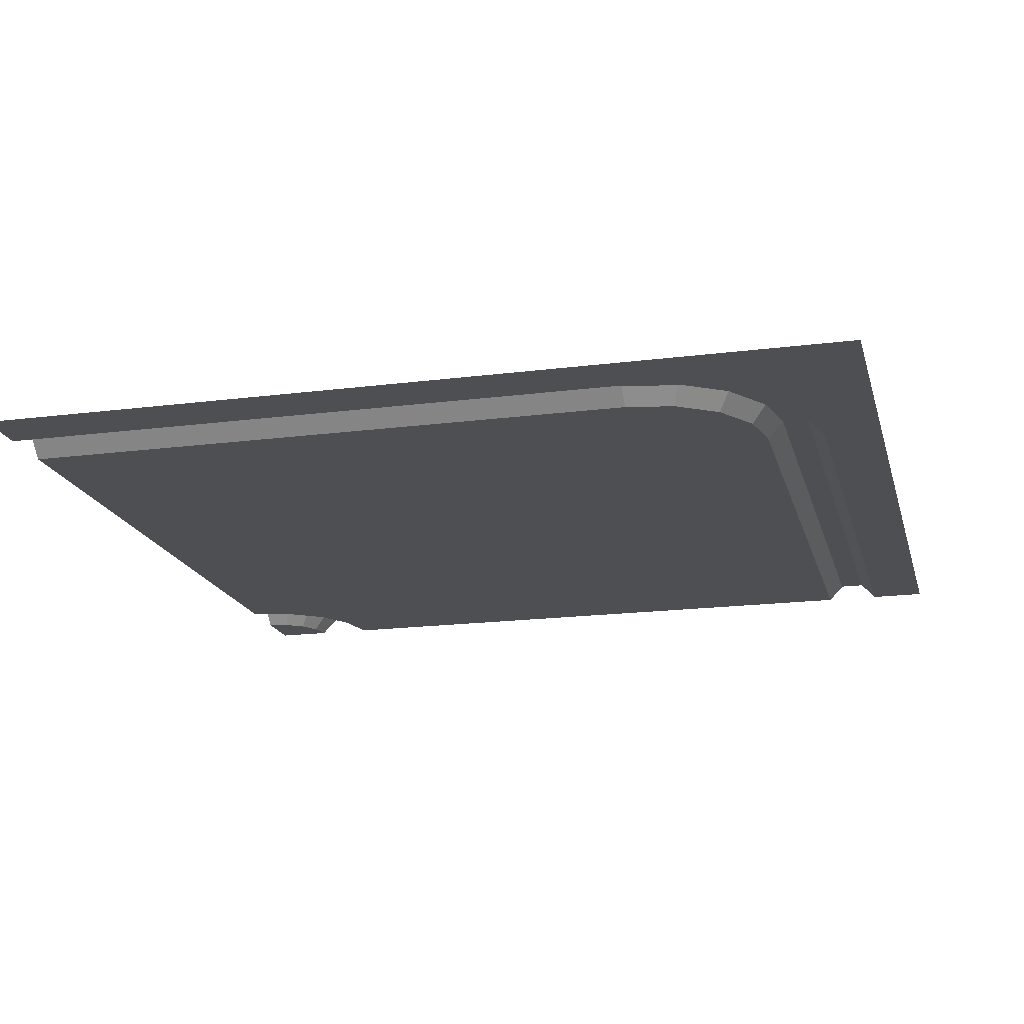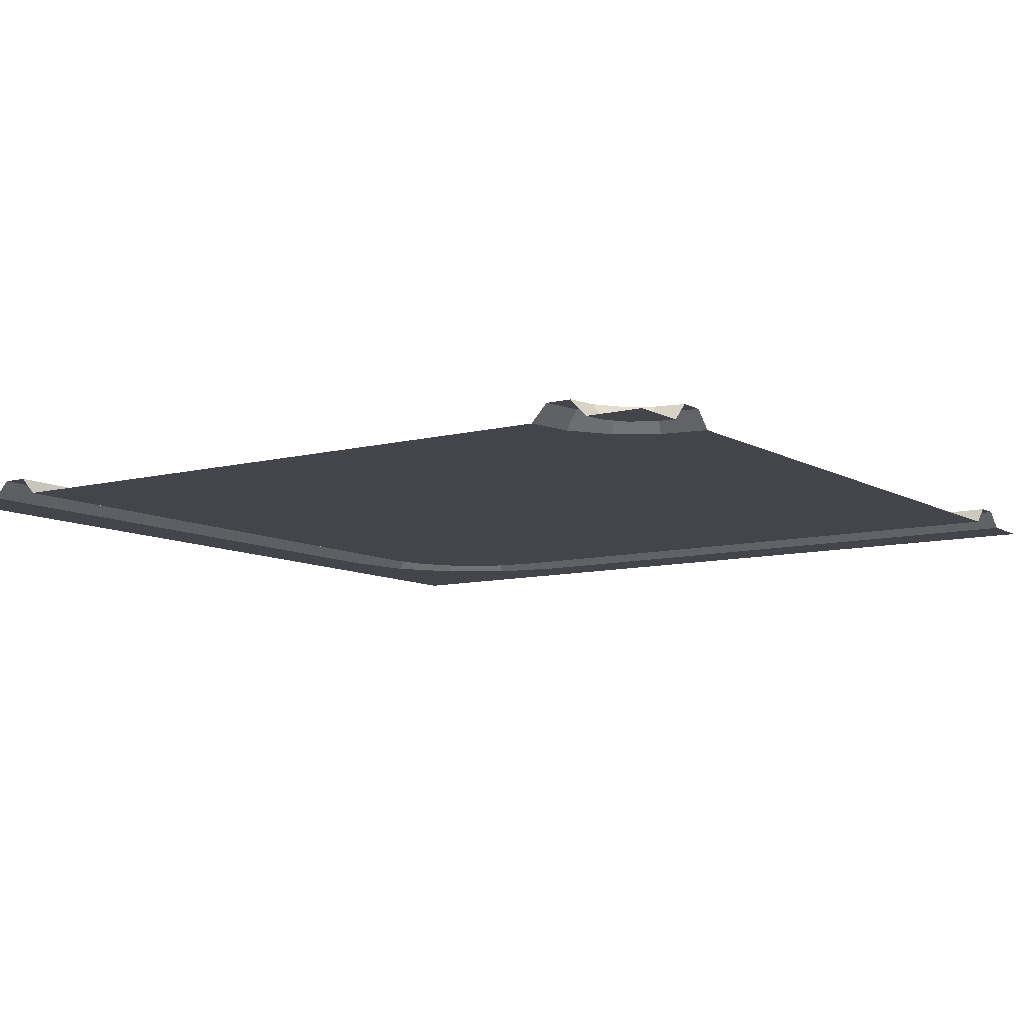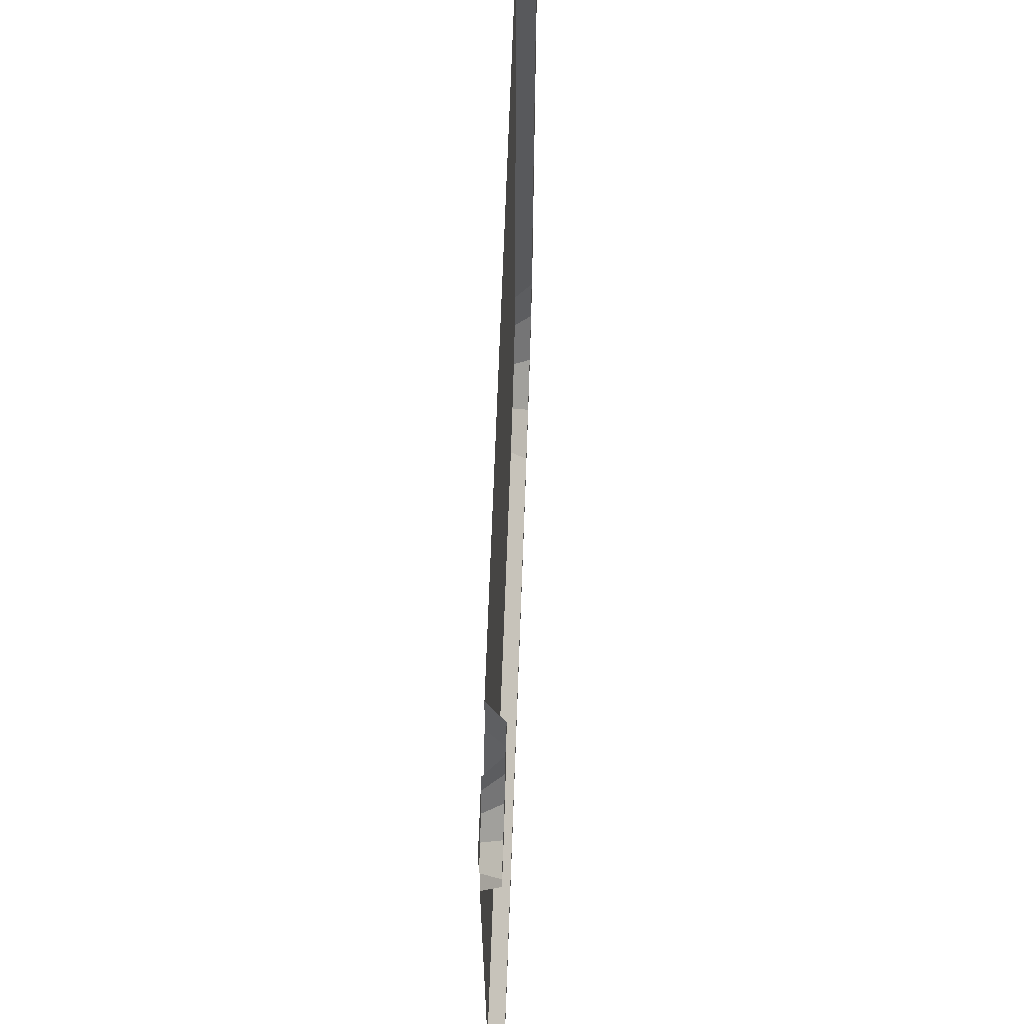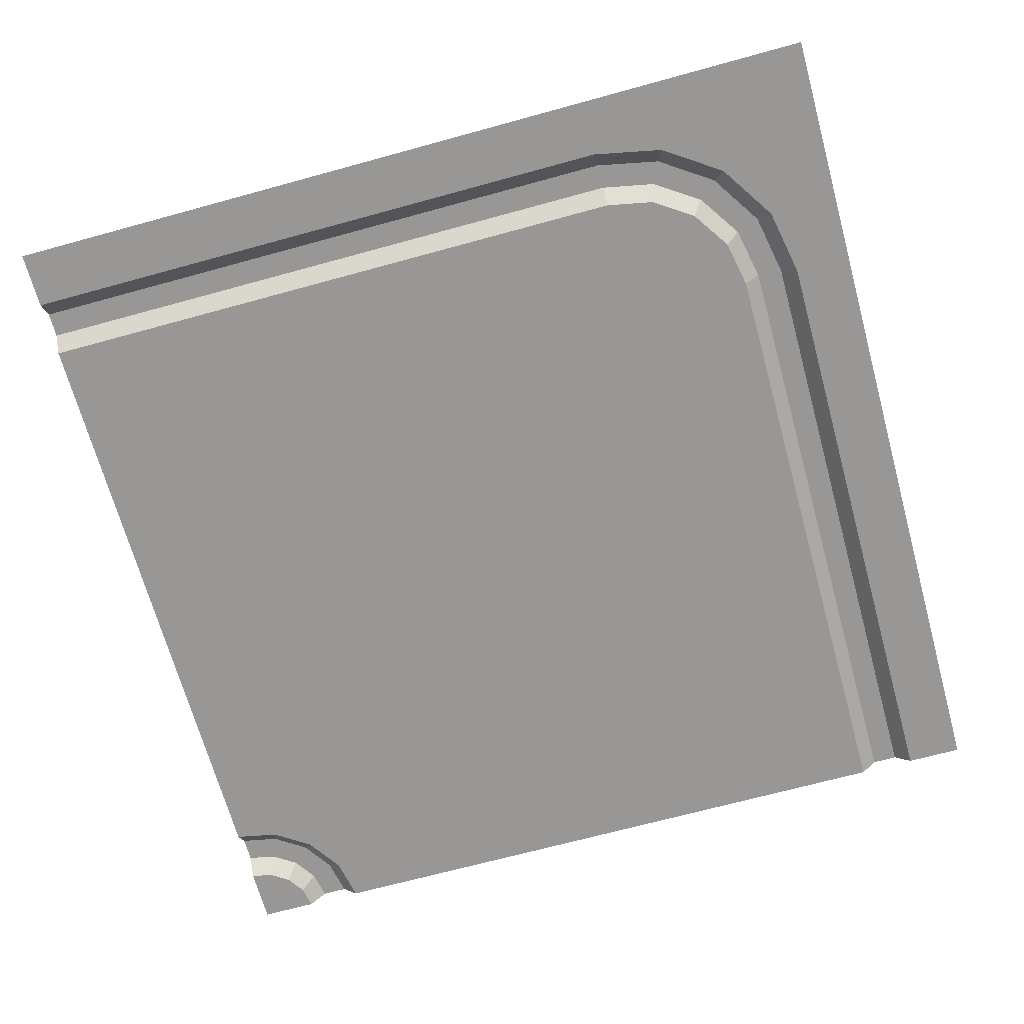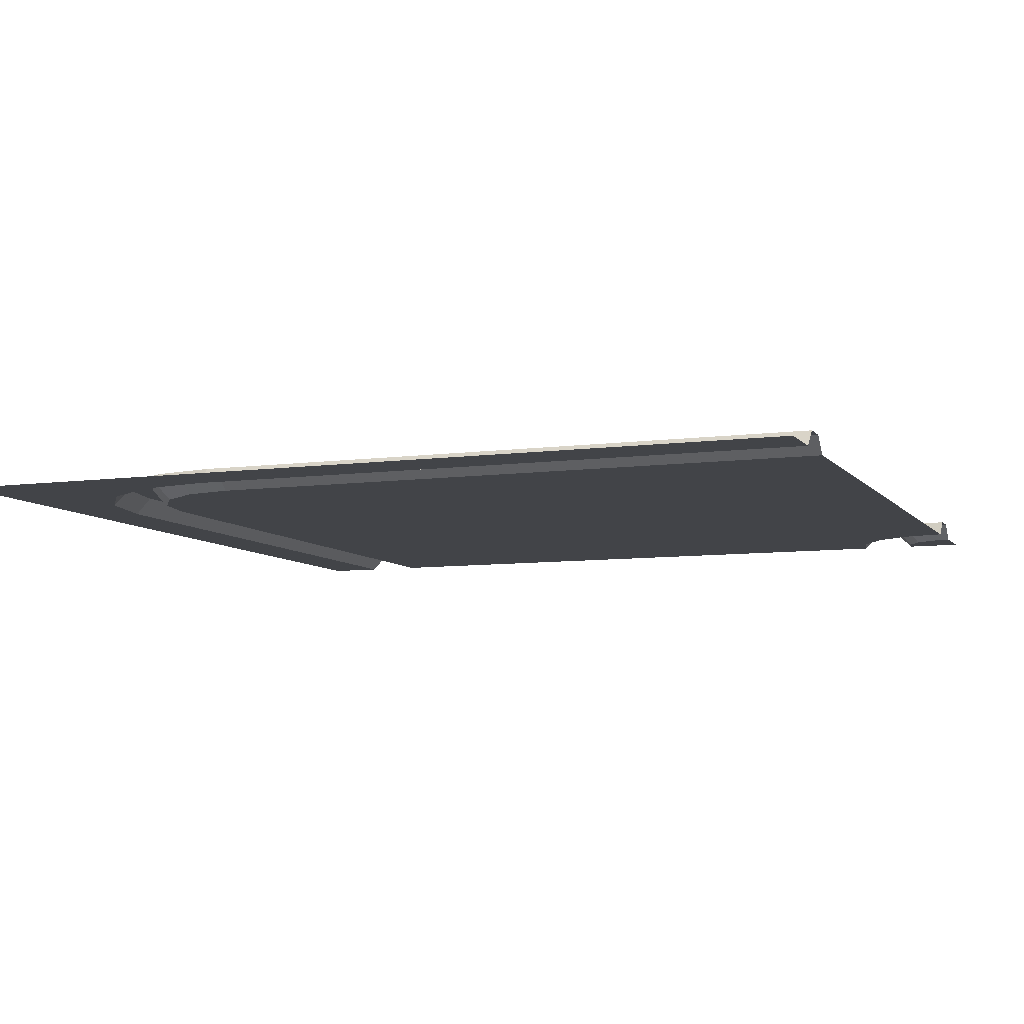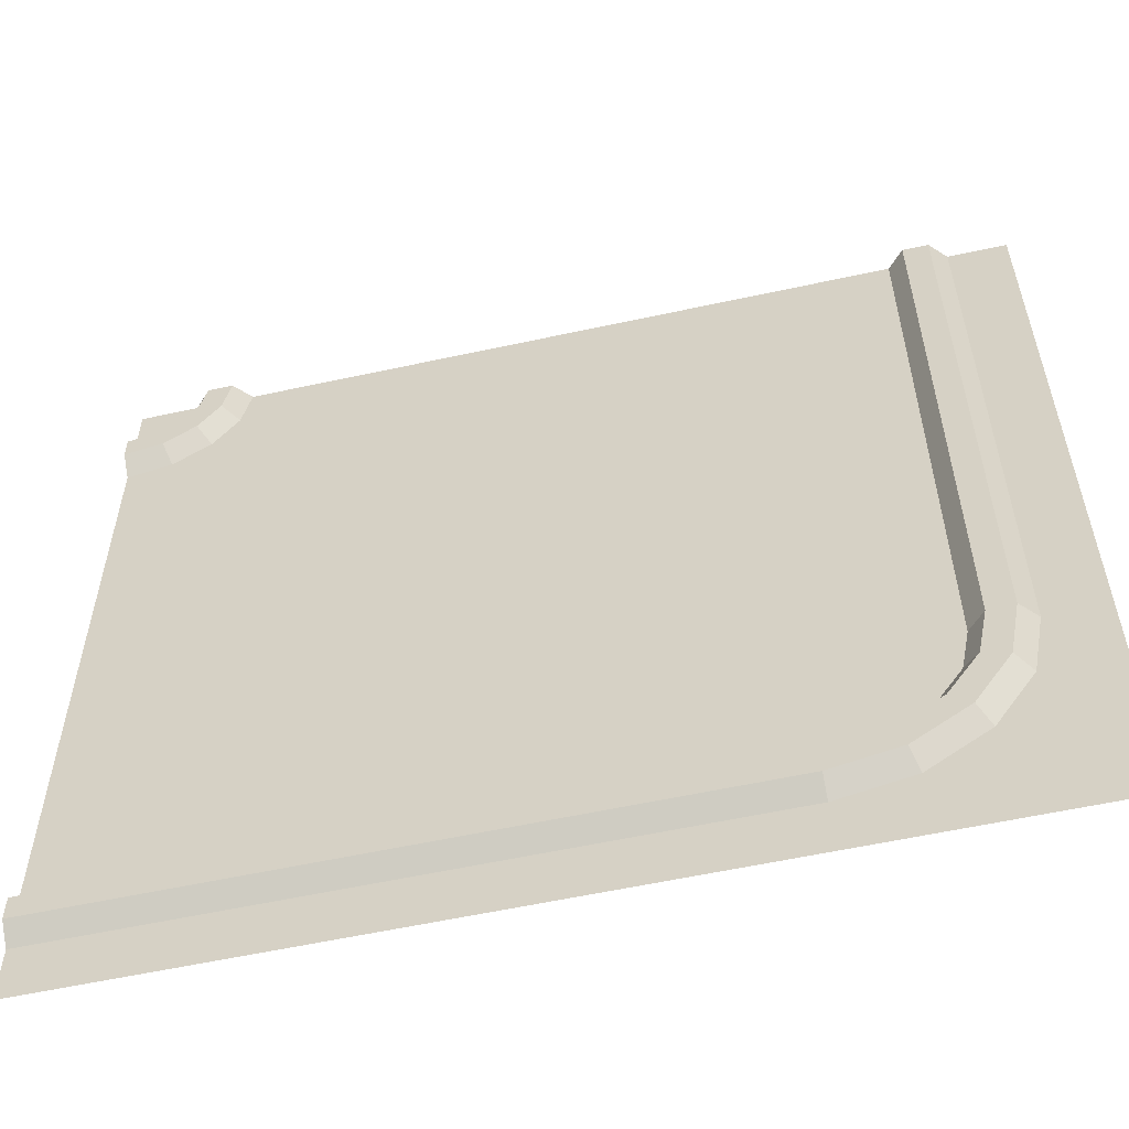
<metadata>
{"format":"obj","ext":"obj","renderer":"f3d","projection":"perspective","resolution":1024,"background":"white","views":[{"elev":-18.1,"azim":-165.9,"up":"+Y"},{"elev":-9.3,"azim":34.5,"up":"+Y"},{"elev":68.5,"azim":92.1,"up":"+Z"},{"elev":-68.3,"azim":-164.6,"up":"+Y"},{"elev":-7.7,"azim":-68.7,"up":"+Y"},{"elev":-57.5,"azim":-167.2,"up":"+Z"}]}
</metadata>
<code>
v  -5817 270.8 7000
v  -5817 270.8 -3122
v  -6076 0 -3122
v  -6076 0 7000
v  -5410 270.8 7000
v  -5410 270.8 -3148
v  -5152 0 7000
v  -5152 0 -3142
v  -7000 0 7000
v  -7000 0 -3122
v  5410 270.8 7000
v  5531 270.8 6392
v  5292 0 6293
v  5152 0 7000
v  5817 270.8 7000
v  5907 270.8 6547
v  6076 0 7000
v  6146 0 6646
v  5876 270.8 5876
v  5693 0 5693
v  6163 270.8 6163
v  6346 0 6346
v  6392 270.8 5531
v  6293 0 5292
v  6547 270.8 5907
v  6646 0 6146
v  7000 0 5152
v  7000 0 -5152
v  -3142 0 -5152
v  7000 270.8 5410
v  7000 270.8 5817
v  7000 0 6076
v  7000 0 -6076
v  7000 0 -7000
v  -3142 0 -7000
v  -3142 0 -6076
v  -3142 270.8 -5817
v  7000 270.8 -5817
v  -3142 270.8 -5410
v  7000 270.8 -5410
v  6538 0 6538
v  7000 0 7000
v  -5860 0 -4246
v  -7000 0 -4651
v  -5231 0 -5202
v  -7000 0 -7000
v  -4283 0 -5845
v  -4739 0 -7000
v  -4999 0 -3911
v  -3911 0 -4999
v  -4563 0 -4563
v  -5621 270.8 -4147
v  -5235 270.8 -4016
v  -5048 270.8 -5019
v  -4741 270.8 -4750
v  -4184 270.8 -5606
v  -4004 270.8 -5240
g Road_Desert_Turn_N
f 1 2 3 4
f 5 6 2 1
f 7 8 6 5
f 9 4 3 10
f 11 12 13 14
f 15 16 12 11
f 17 18 16 15
f 12 19 20 13
f 16 21 19 12
f 18 22 21 16
f 19 23 24 20
f 21 25 23 19
f 22 26 25 21
f 24 27 28 29
f 23 30 27 24
f 25 31 30 23
f 26 32 31 25
f 33 34 35 36
f 37 38 33 36
f 39 40 38 37
f 29 28 40 39
f 26 22 41 32
f 41 17 42 32
f 7 14 13 8
f 10 3 43 44
f 43 45 46 44
f 45 47 48 46
f 47 36 35 48
f 8 13 20 49
f 29 50 20 24
f 50 51 49 20
f 18 17 41 22
f 2 52 43 3
f 6 53 52 2
f 6 8 49 53
f 52 54 45 43
f 53 55 54 52
f 53 49 51 55
f 54 56 47 45
f 55 57 56 54
f 55 51 50 57
f 56 37 36 47
f 57 39 37 56
f 57 50 29 39

</code>
